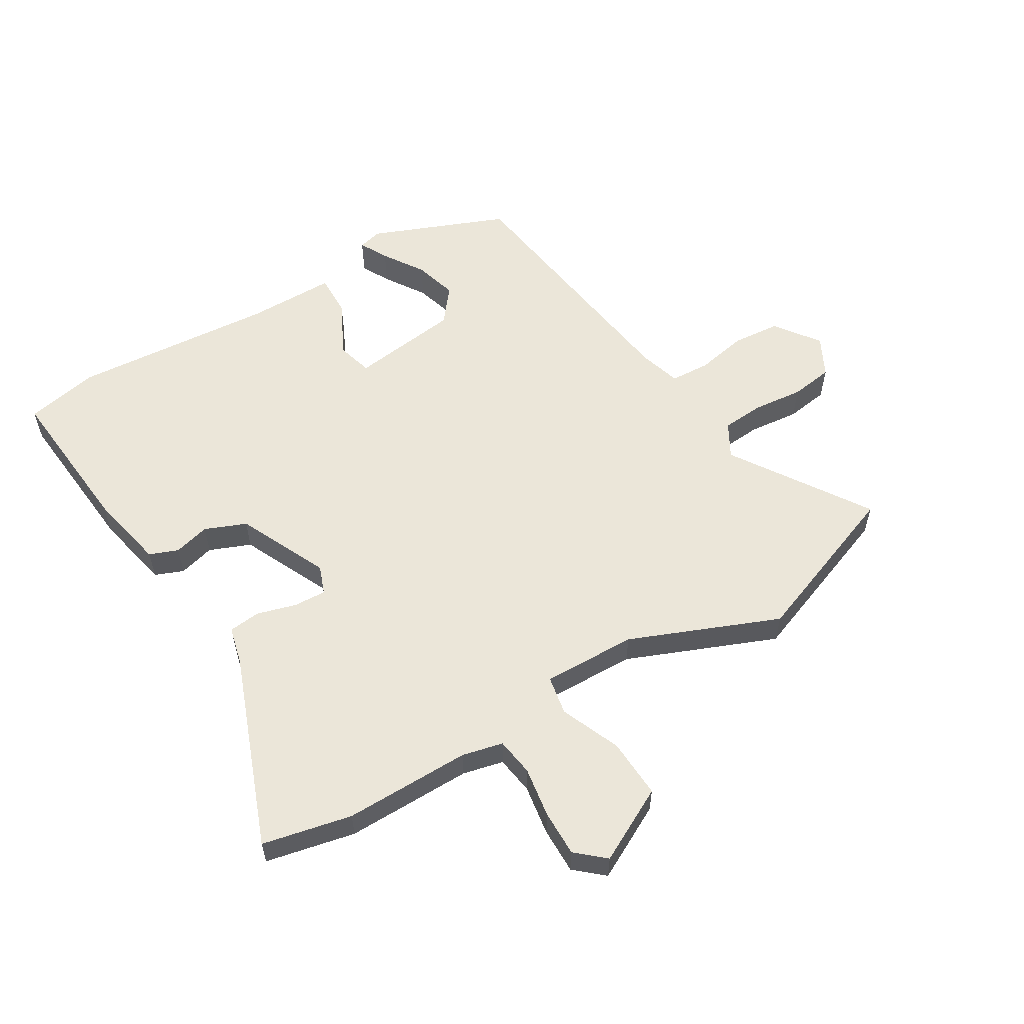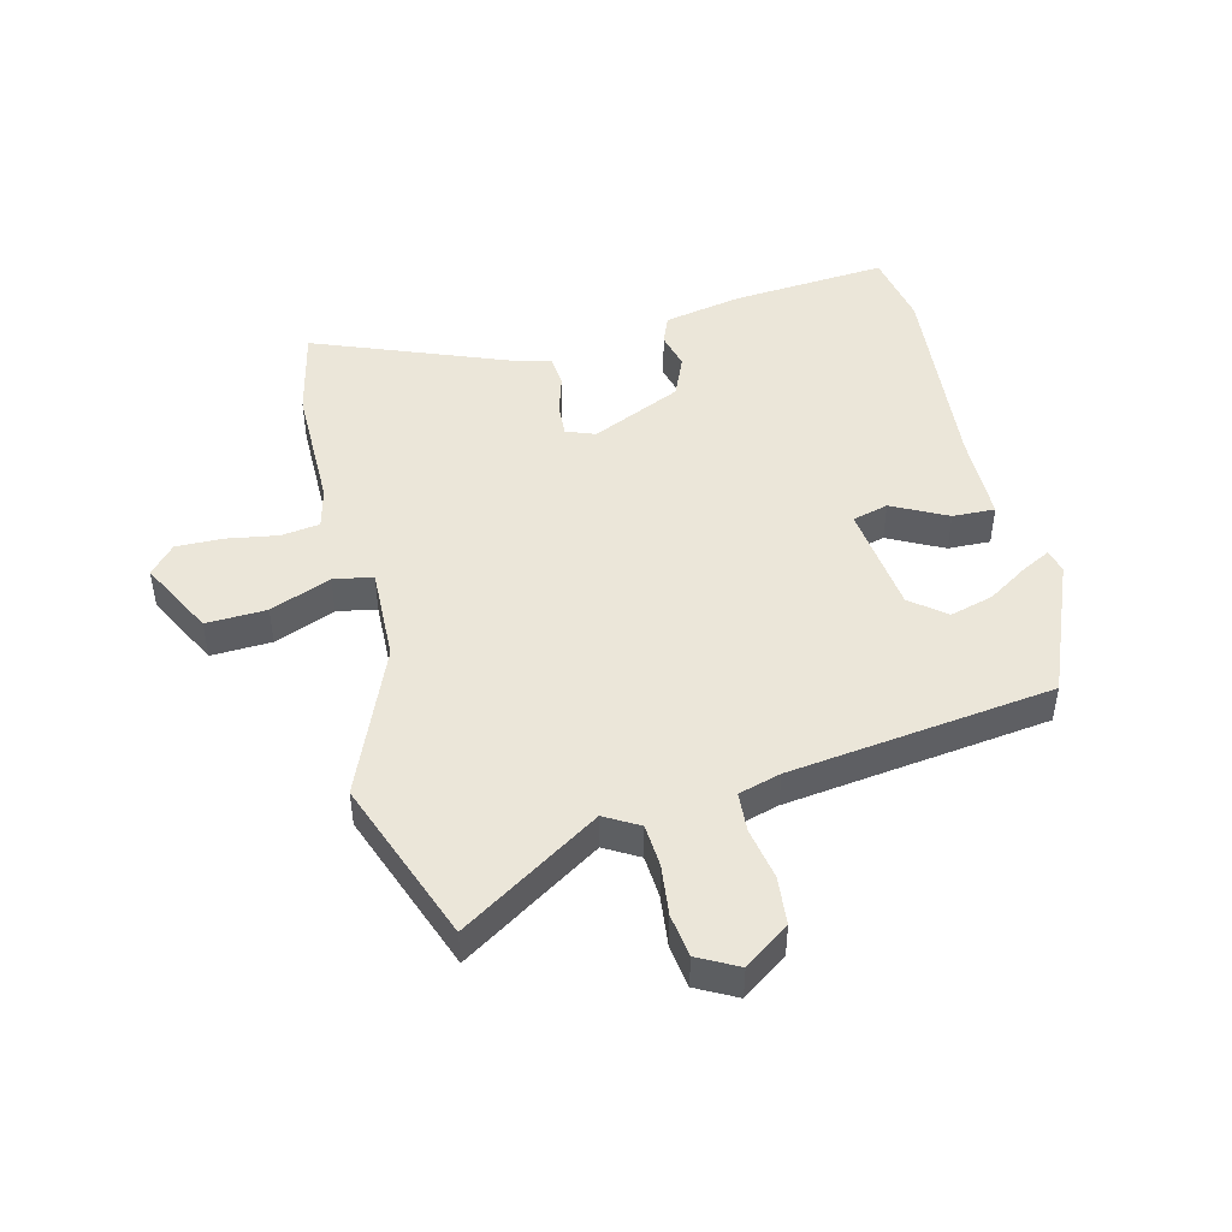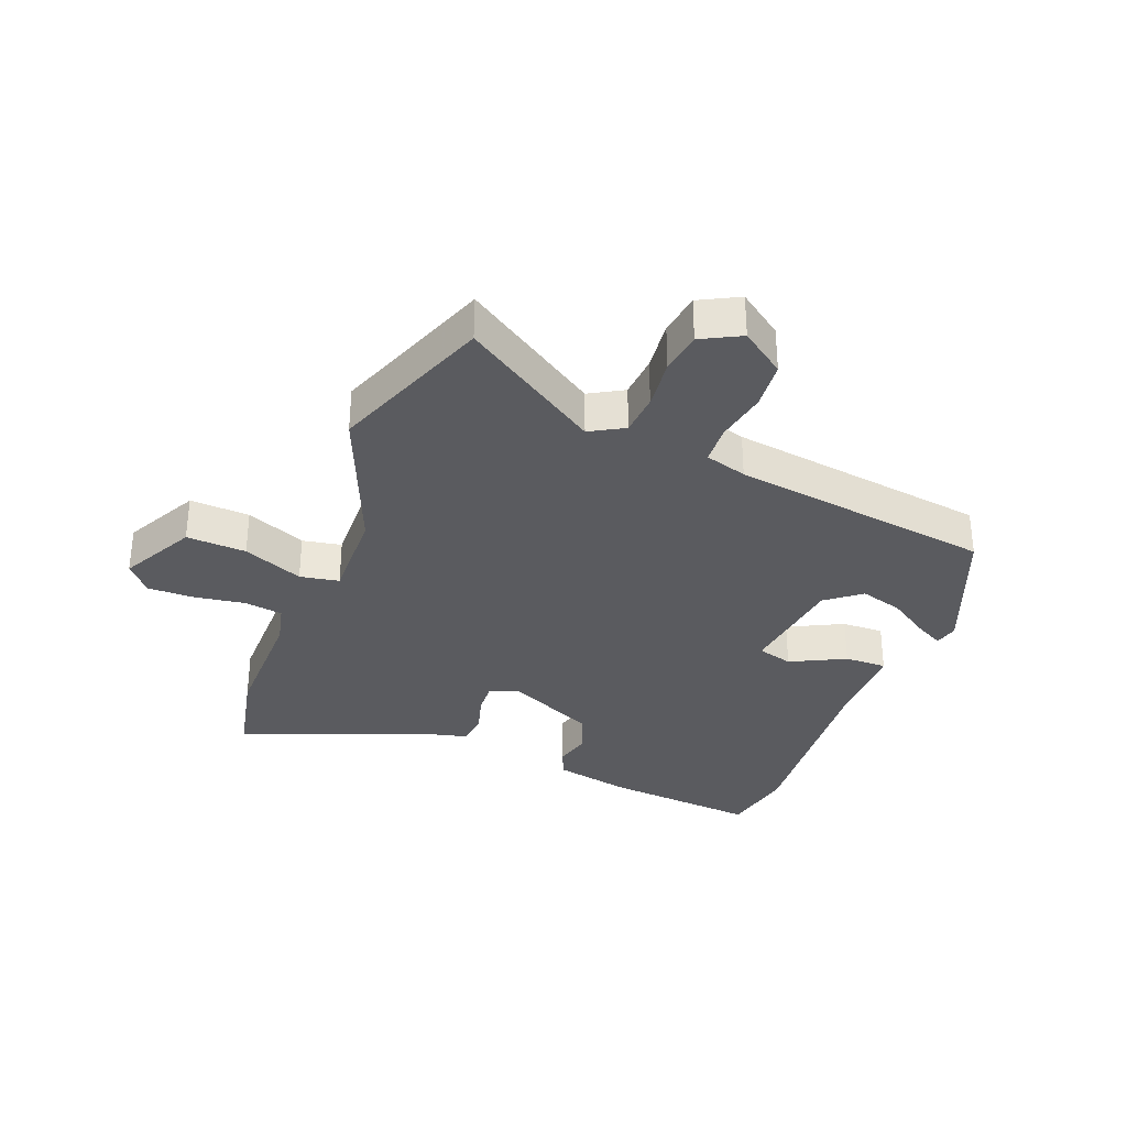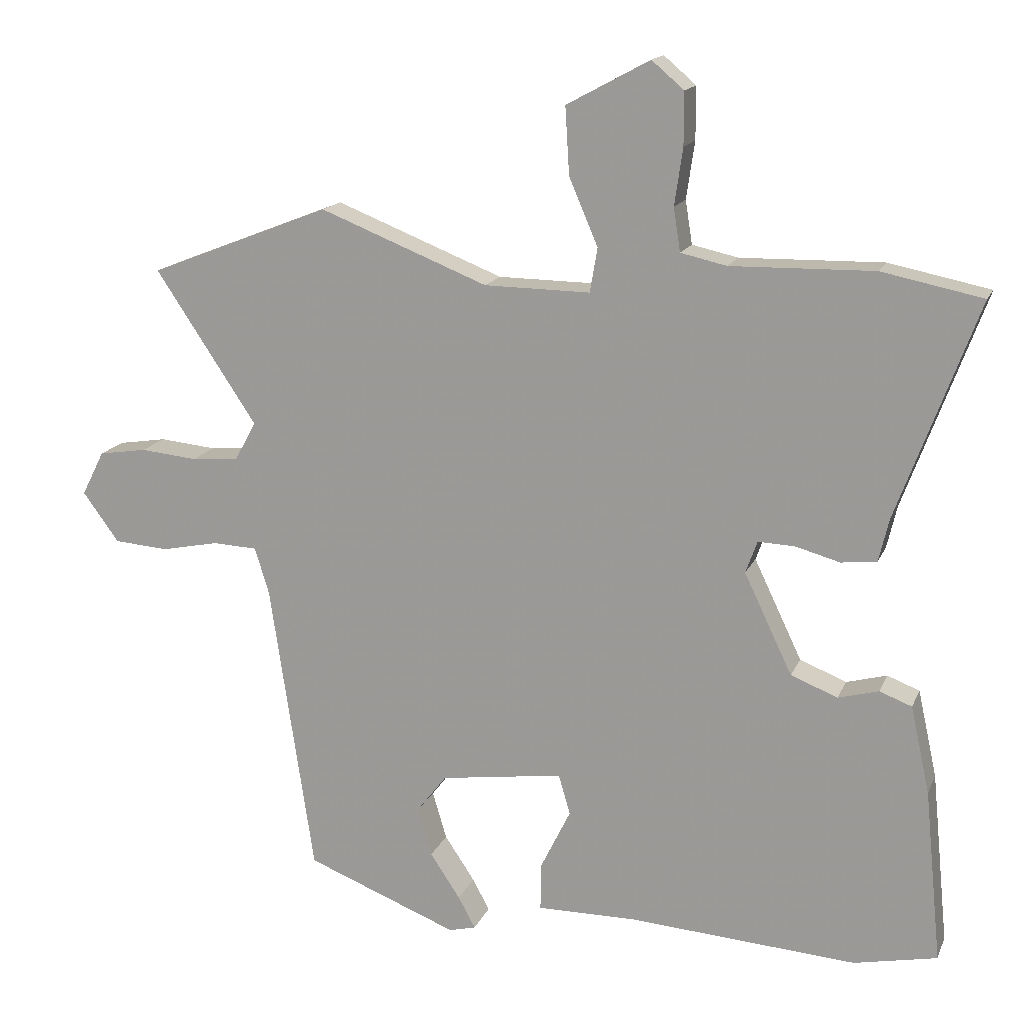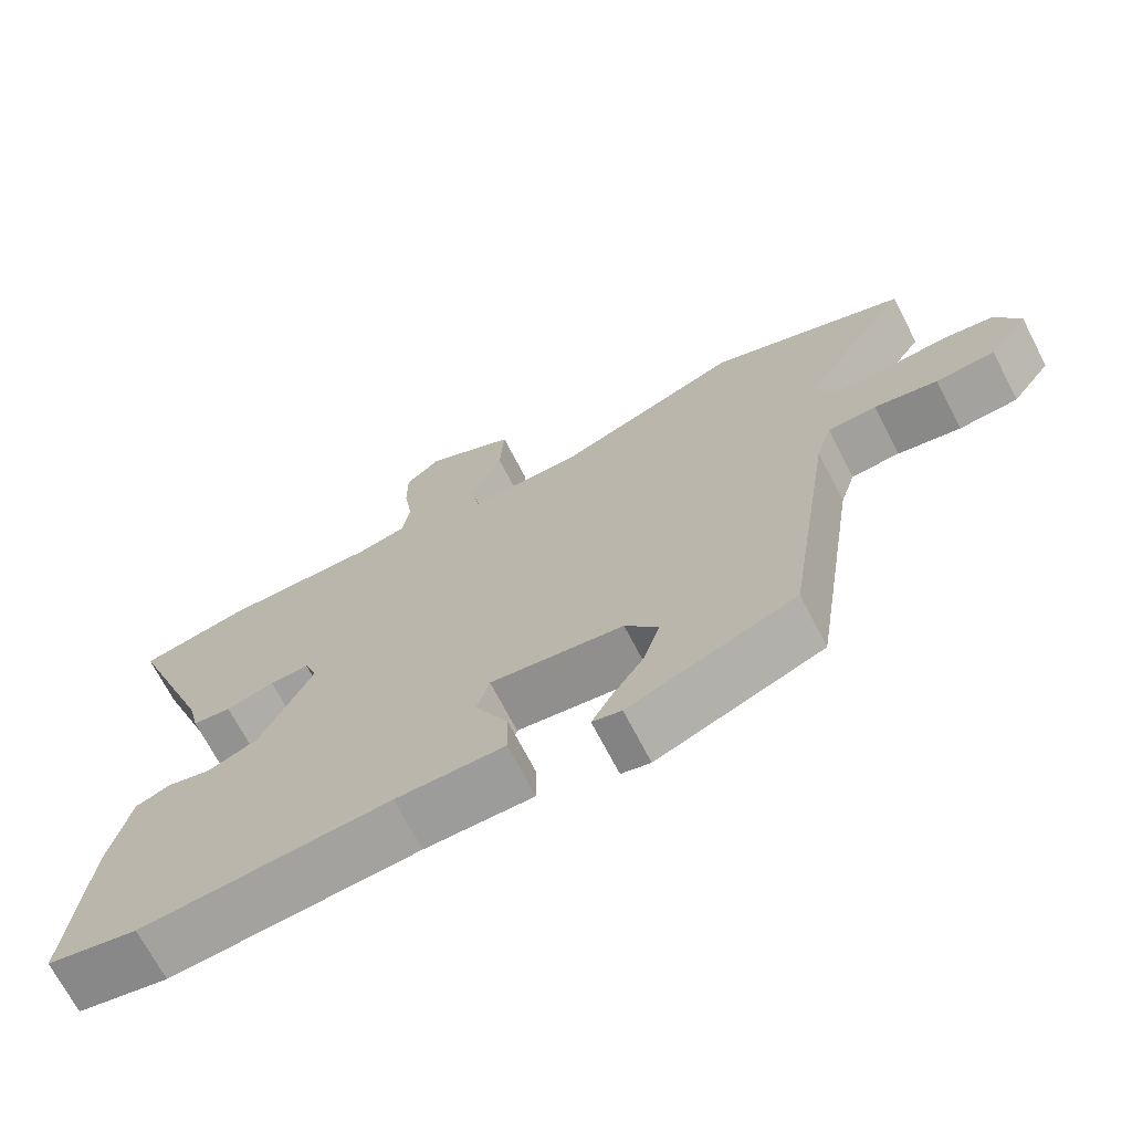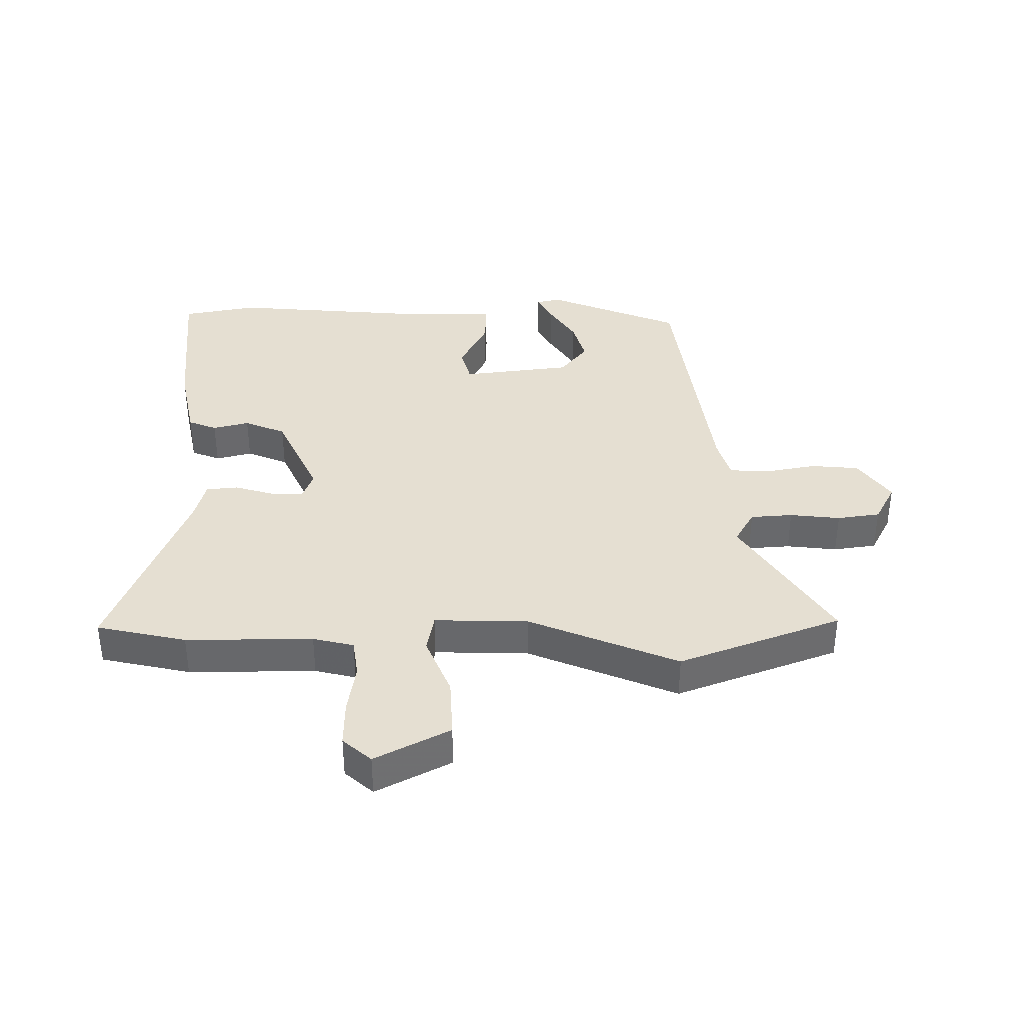
<metadata>
{"format":"obj","ext":"obj","renderer":"f3d","projection":"perspective","resolution":1024,"background":"white","views":[{"elev":57.3,"azim":-30.4,"up":"+Y"},{"elev":46.9,"azim":77.1,"up":"+Y"},{"elev":-33.3,"azim":69.4,"up":"+Y"},{"elev":15.6,"azim":-162.6,"up":"+Z"},{"elev":-70.2,"azim":27.4,"up":"+Z"},{"elev":37.5,"azim":0.4,"up":"+Y"}]}
</metadata>
<code>
v 0.354 0.07 0.557
v 0.618 0.07 0.454
v 0.47 0.07 0.232
v 0.501 0.07 0.176
v 0.57 0.07 0.17
v 0.653 0.07 0.178
v 0.723 0.07 0.167
v 0.756 0.07 0.102
v 0.703 0.07 0.03
v 0.624 0.07 0.024
v 0.54 0.07 0.041
v 0.475 0.07 0.038
v 0.454 0.07 -0.03
v 0.39 0.07 -0.458
v 0.168 0.07 -0.545
v 0.129 0.07 -0.535
v 0.154 0.07 -0.489
v 0.198 0.07 -0.423
v 0.219 0.07 -0.353
v 0.175 0.07 -0.296
v -0.004 0.07 -0.271
v -0.021 0.07 -0.329
v 0.023 0.07 -0.419
v 0.024 0.07 -0.488
v -0.121 0.07 -0.487
v -0.453 0.07 -0.51
v -0.574 0.07 -0.485
v -0.549 0.07 -0.233
v -0.521 0.07 -0.106
v -0.474 0.07 -0.088
v -0.415 0.07 -0.104
v -0.347 0.07 -0.077
v -0.277 0.07 0.069
v -0.294 0.07 0.116
v -0.347 0.07 0.114
v -0.412 0.07 0.096
v -0.464 0.07 0.102
v -0.479 0.07 0.165
v -0.596 0.07 0.48
v -0.449 0.07 0.51
v -0.241 0.07 0.506
v -0.174 0.07 0.521
v -0.164 0.07 0.584
v -0.176 0.07 0.667
v -0.176 0.07 0.743
v -0.129 0.07 0.783
v -0.008 0.07 0.718
v -0.014 0.07 0.62
v -0.056 0.07 0.522
v -0.045 0.07 0.458
v 0.109 0.07 0.46
v 0.354 0 0.557
v 0.618 0 0.454
v 0.47 0 0.232
v 0.501 0 0.176
v 0.57 0 0.17
v 0.653 0 0.178
v 0.723 0 0.167
v 0.756 0 0.102
v 0.703 0 0.03
v 0.624 0 0.024
v 0.54 0 0.041
v 0.475 0 0.038
v 0.454 0 -0.03
v 0.39 0 -0.458
v 0.168 0 -0.545
v 0.129 0 -0.535
v 0.154 0 -0.489
v 0.198 0 -0.423
v 0.219 0 -0.353
v 0.175 0 -0.296
v -0.004 0 -0.271
v -0.021 0 -0.329
v 0.023 0 -0.419
v 0.024 0 -0.488
v -0.121 0 -0.487
v -0.453 0 -0.51
v -0.574 0 -0.485
v -0.549 0 -0.233
v -0.521 0 -0.106
v -0.474 0 -0.088
v -0.415 0 -0.104
v -0.347 0 -0.077
v -0.277 0 0.069
v -0.294 0 0.116
v -0.347 0 0.114
v -0.412 0 0.096
v -0.464 0 0.102
v -0.479 0 0.165
v -0.596 0 0.48
v -0.449 0 0.51
v -0.241 0 0.506
v -0.174 0 0.521
v -0.164 0 0.584
v -0.176 0 0.667
v -0.176 0 0.743
v -0.129 0 0.783
v -0.008 0 0.718
v -0.014 0 0.62
v -0.056 0 0.522
v -0.045 0 0.458
v 0.109 0 0.46
f 47 48 49
f 46 47 49
f 45 46 49
f 44 45 49
f 43 44 49
f 42 43 49 50
f 41 42 50
f 40 41 50
f 39 40 50
f 38 39 50
f 38 50 51
f 37 38 51
f 36 37 51
f 35 36 51
f 29 30 31
f 28 29 31
f 27 28 31
f 26 27 31
f 25 26 31
f 25 31 32
f 24 25 32
f 23 24 32
f 22 23 32
f 21 22 32 33
f 16 17 18
f 15 16 18
f 14 15 18
f 13 14 18 19
f 12 13 19 20
f 9 10 11
f 8 9 11
f 7 8 11
f 6 7 11
f 5 6 11
f 4 5 11 12
f 21 33 34
f 20 21 34
f 12 20 34
f 4 12 34
f 3 4 34
f 34 35 51
f 3 34 51
f 2 3 51
f 1 2 51
f 100 99 98
f 100 98 97
f 100 97 96
f 100 96 95
f 100 95 94
f 101 100 94 93
f 101 93 92
f 101 92 91
f 101 91 90
f 101 90 89
f 102 101 89
f 102 89 88
f 102 88 87
f 102 87 86
f 82 81 80
f 82 80 79
f 82 79 78
f 82 78 77
f 82 77 76
f 83 82 76
f 83 76 75
f 83 75 74
f 83 74 73
f 84 83 73 72
f 69 68 67
f 69 67 66
f 69 66 65
f 70 69 65 64
f 71 70 64 63
f 62 61 60
f 62 60 59
f 62 59 58
f 62 58 57
f 62 57 56
f 63 62 56 55
f 85 84 72
f 85 72 71
f 85 71 63
f 85 63 55
f 85 55 54
f 102 86 85
f 102 85 54
f 102 54 53
f 102 53 52
f 1 52 53 2
f 2 53 54 3
f 3 54 55 4
f 4 55 56 5
f 5 56 57 6
f 6 57 58 7
f 7 58 59 8
f 8 59 60 9
f 9 60 61 10
f 10 61 62 11
f 11 62 63 12
f 12 63 64 13
f 13 64 65 14
f 14 65 66 15
f 15 66 67 16
f 16 67 68 17
f 17 68 69 18
f 18 69 70 19
f 19 70 71 20
f 20 71 72 21
f 21 72 73 22
f 22 73 74 23
f 23 74 75 24
f 24 75 76 25
f 25 76 77 26
f 26 77 78 27
f 27 78 79 28
f 28 79 80 29
f 29 80 81 30
f 30 81 82 31
f 31 82 83 32
f 32 83 84 33
f 33 84 85 34
f 34 85 86 35
f 35 86 87 36
f 36 87 88 37
f 37 88 89 38
f 38 89 90 39
f 39 90 91 40
f 40 91 92 41
f 41 92 93 42
f 42 93 94 43
f 43 94 95 44
f 44 95 96 45
f 45 96 97 46
f 46 97 98 47
f 47 98 99 48
f 48 99 100 49
f 49 100 101 50
f 50 101 102 51
f 51 102 52 1

</code>
